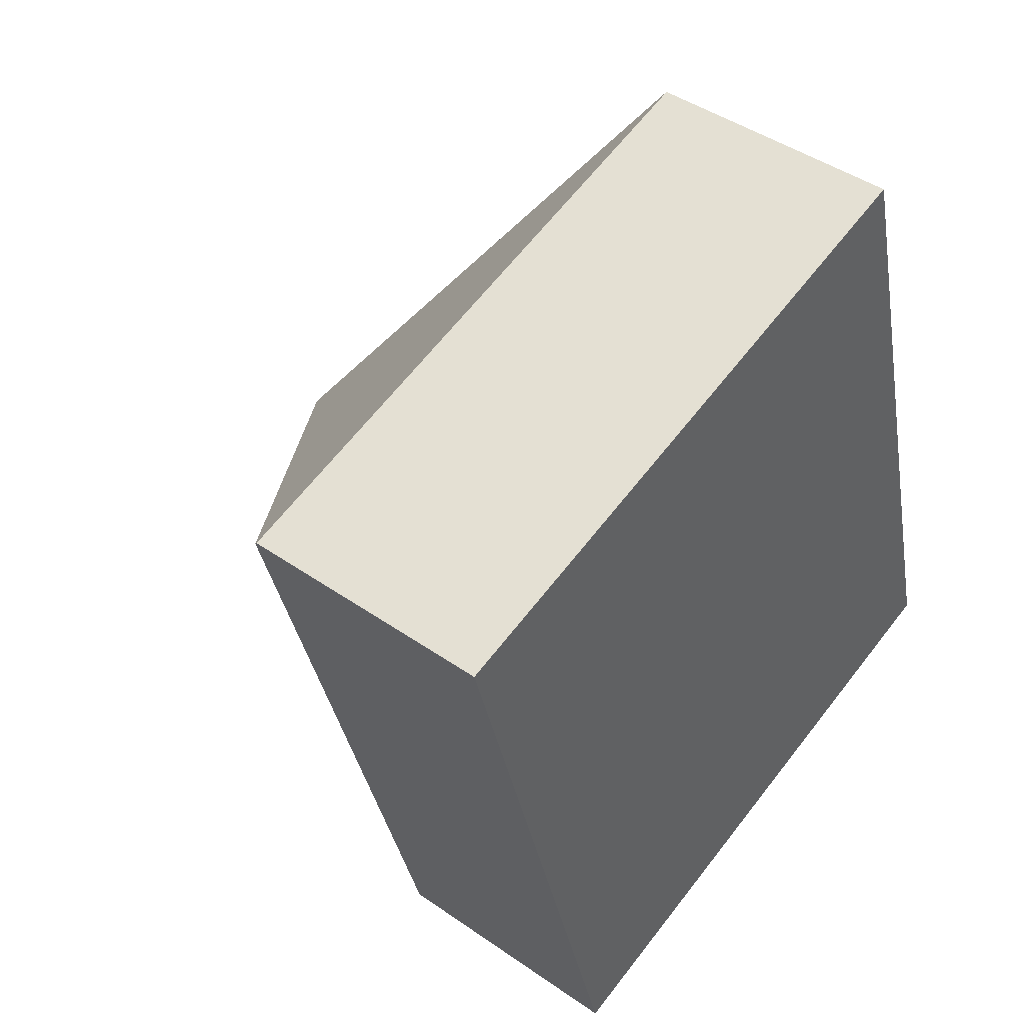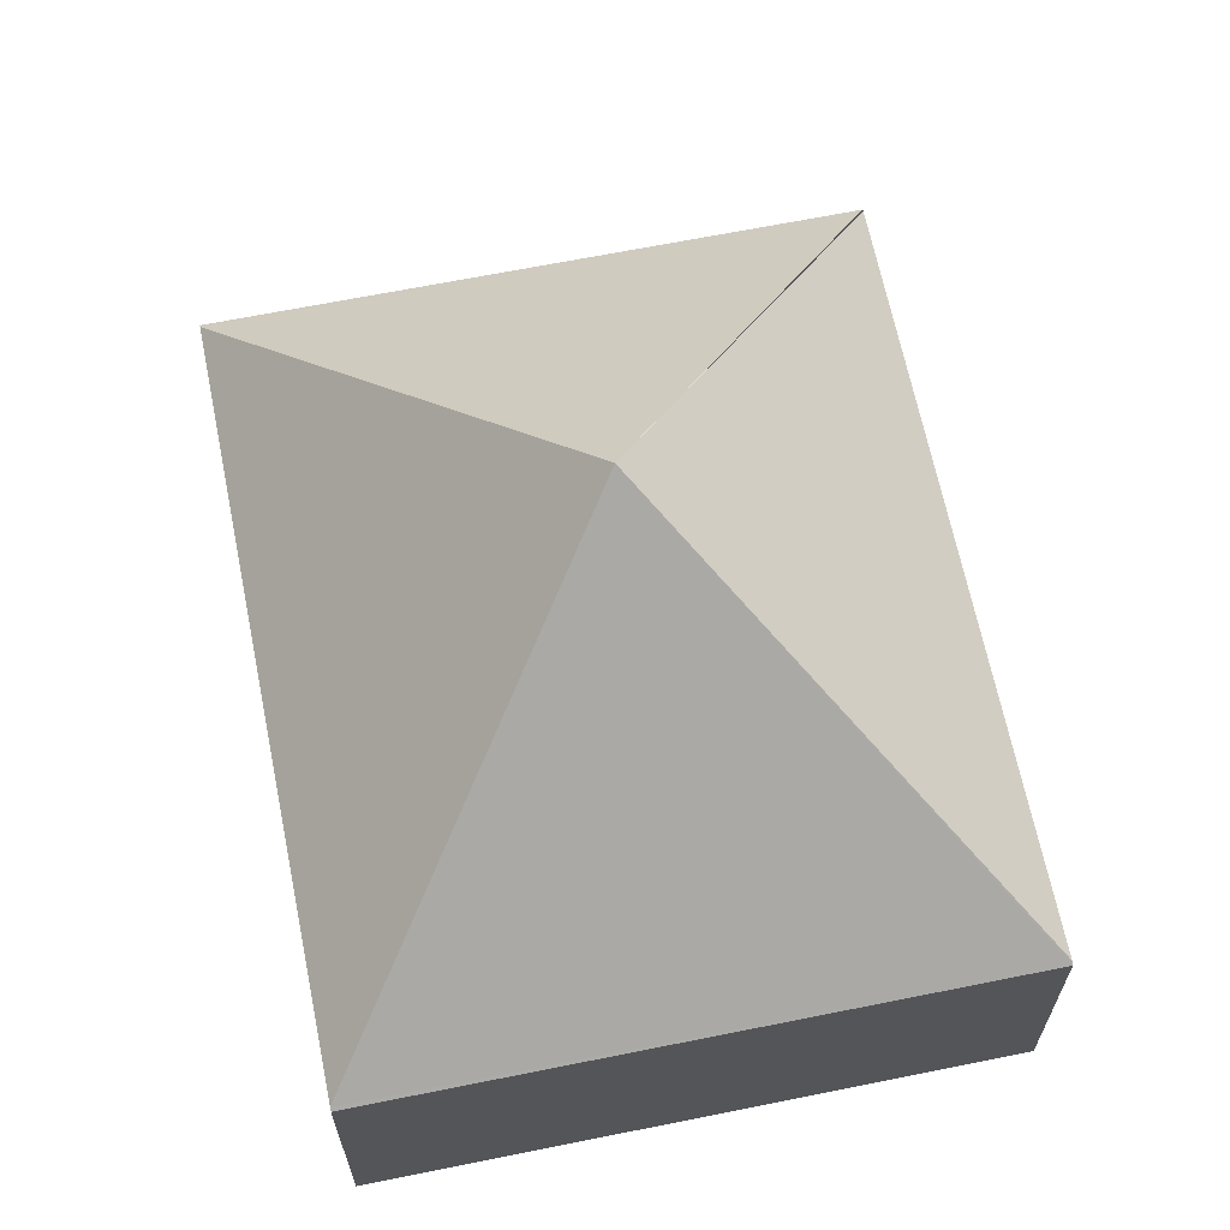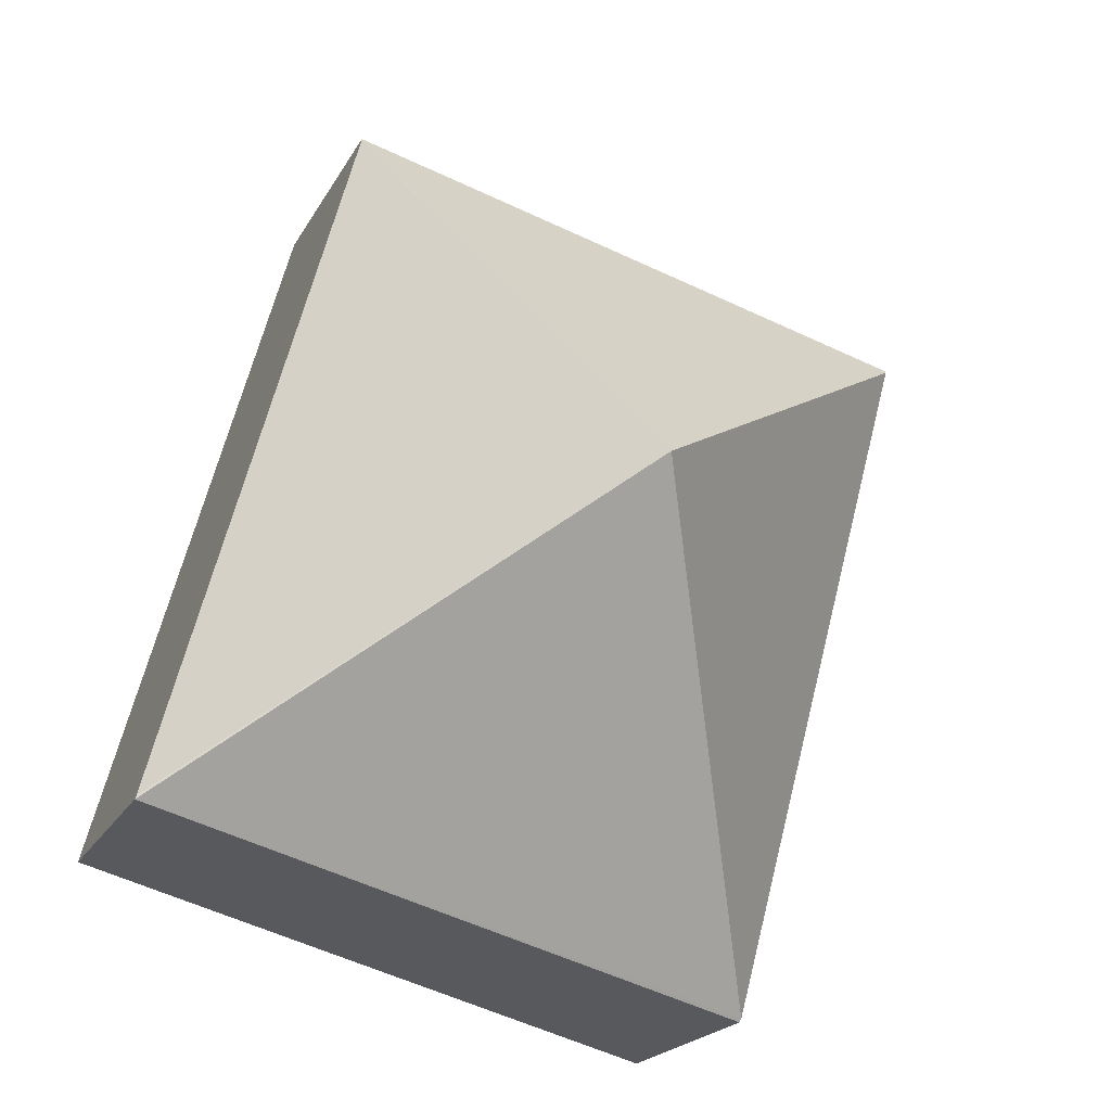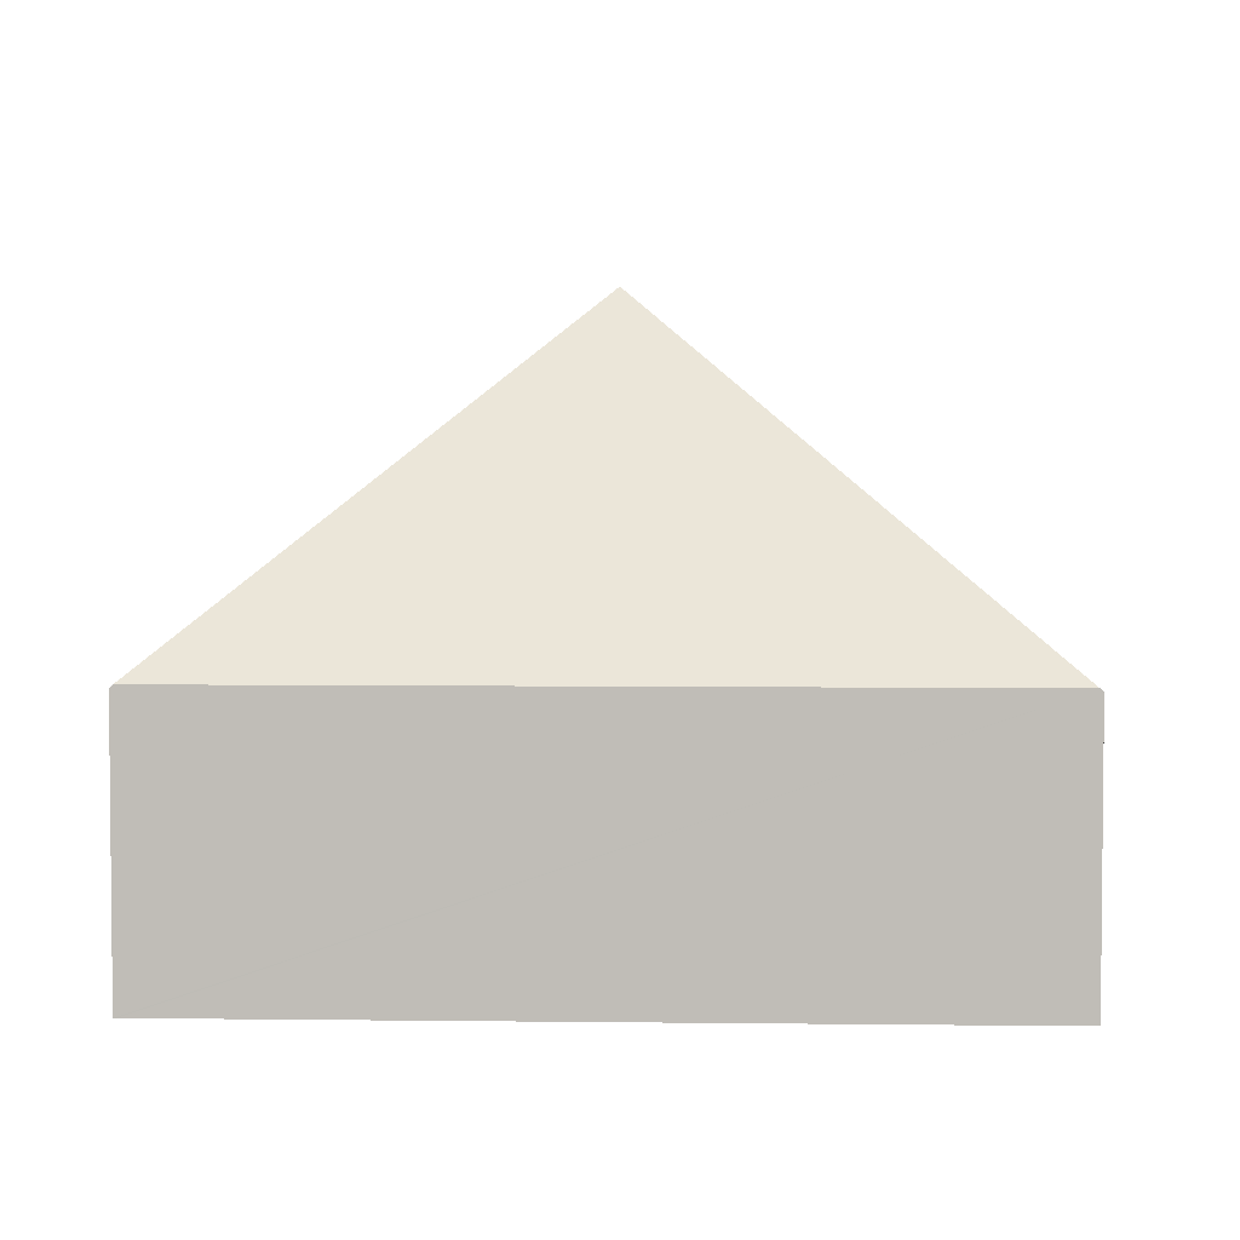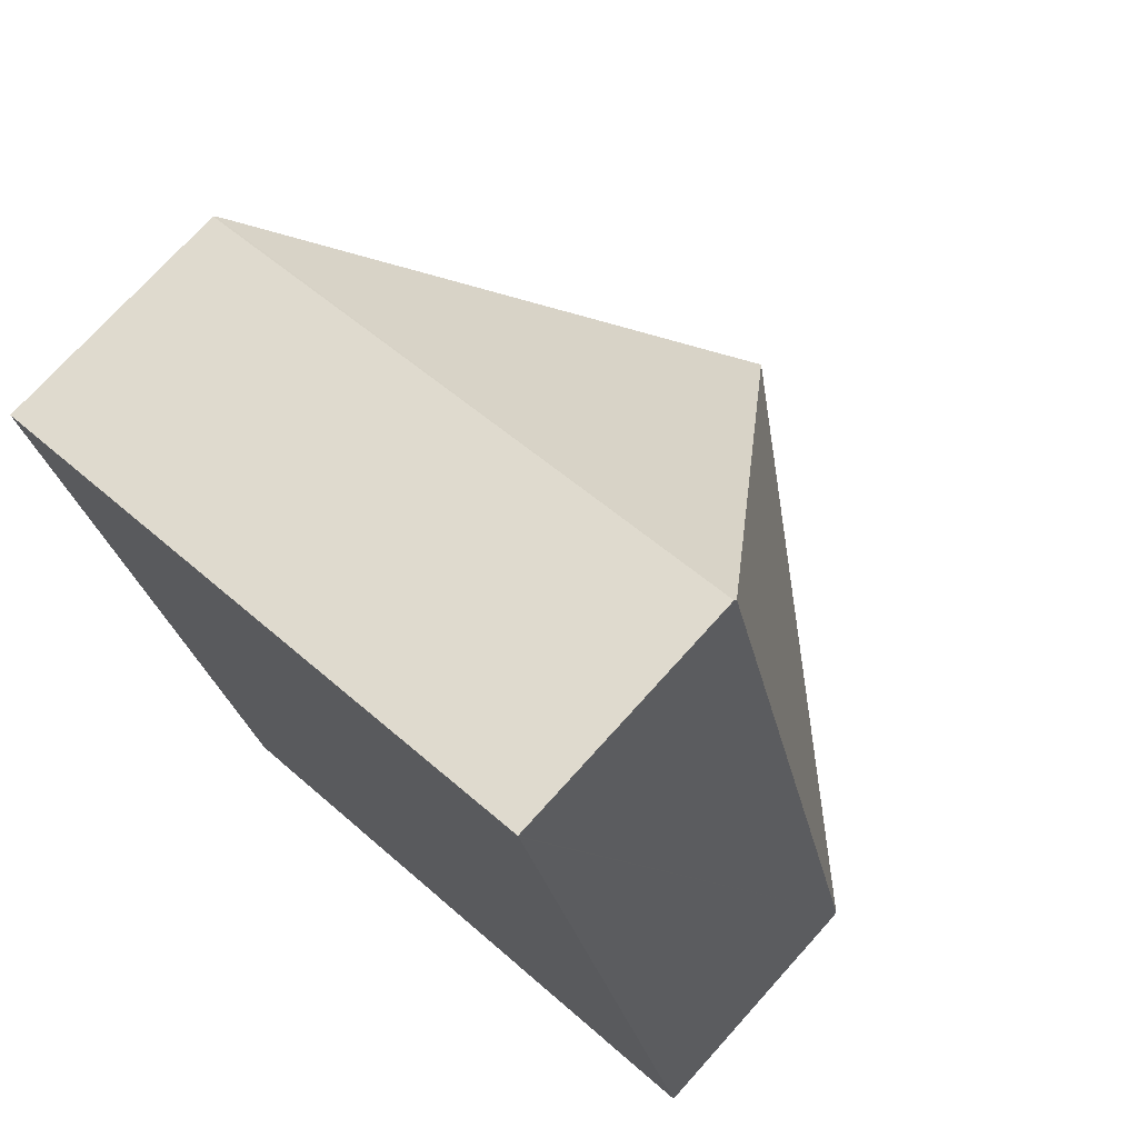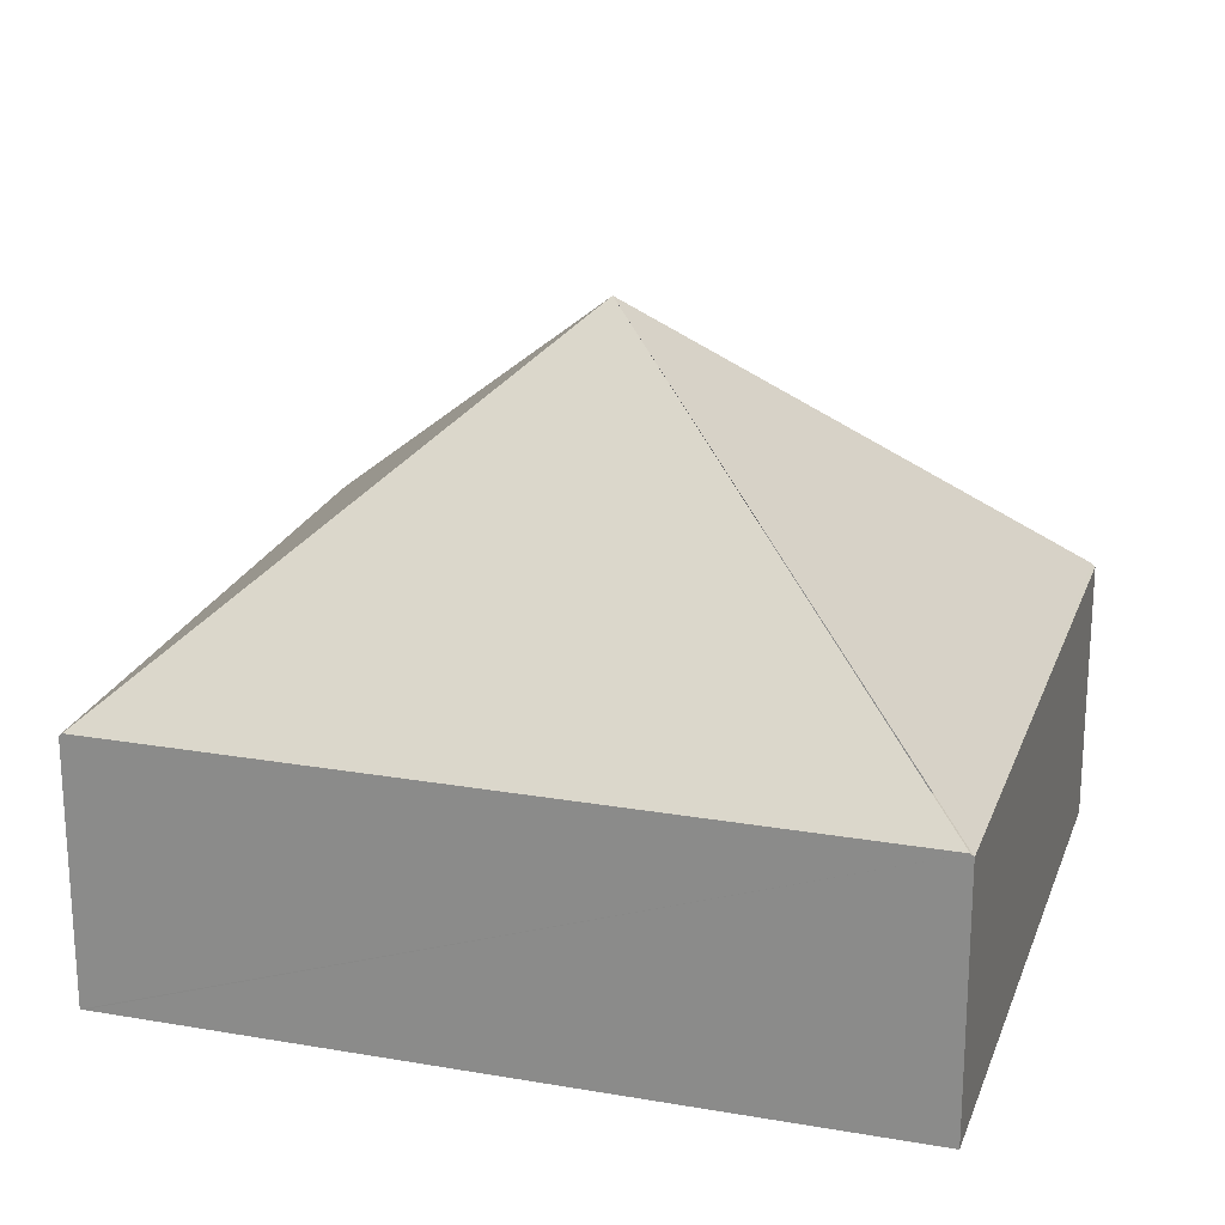
<metadata>
{"format":"obj","ext":"obj","renderer":"f3d","projection":"perspective","resolution":1024,"background":"white","views":[{"elev":44.2,"azim":-50.8,"up":"+Z"},{"elev":65.5,"azim":-26.6,"up":"+Y"},{"elev":-20.7,"azim":158.6,"up":"+Z"},{"elev":4.0,"azim":-102.8,"up":"+Y"},{"elev":73.3,"azim":42.0,"up":"+Z"},{"elev":22.1,"azim":91.7,"up":"+Y"}]}
</metadata>
<code>
v  1.185 1.556 -4.385
v  4.849 1.539 -3.416
v  1.19 1.539 -4.404
v  2.425 3.455 -1.708
v  0.005 1.555 -0.019
v  3.659 1.539 0.989
v  0 1.539 9.424e-17
v  3.664 1.555 0.97
v  4.844 1.555 -3.397
v  1.19 2.697e-16 -4.404
v  1.185 2.685e-16 -4.385
v  0.005 1.163e-18 -0.019
v  0 0 0
v  3.659 -6.056e-17 0.989
v  3.664 -5.94e-17 0.97
v  4.844 2.08e-16 -3.397
v  4.849 2.092e-16 -3.416
g defaultobject
f 1 2 3
f 2 1 4
f 4 1 5
f 6 5 7
f 5 6 4
f 4 6 8
f 4 8 9
f 10 1 3
f 1 10 5
f 5 10 11
f 5 11 12
f 5 12 7
f 7 12 13
f 13 6 7
f 6 13 14
f 14 8 6
f 8 14 9
f 9 14 15
f 9 15 16
f 9 16 2
f 2 16 17
f 17 3 2
f 3 17 10
f 17 11 10
f 11 17 15
f 15 17 16
f 11 13 12
f 13 11 14
f 14 11 15

</code>
